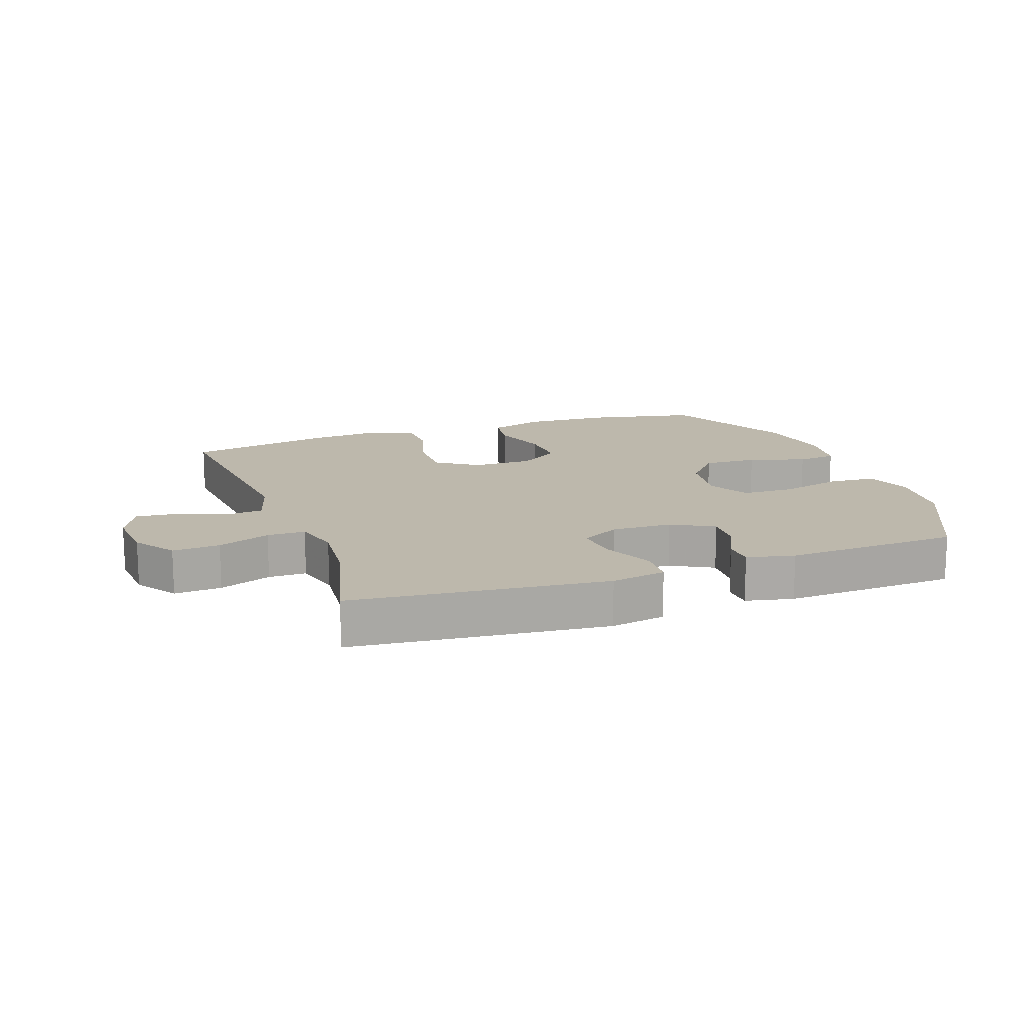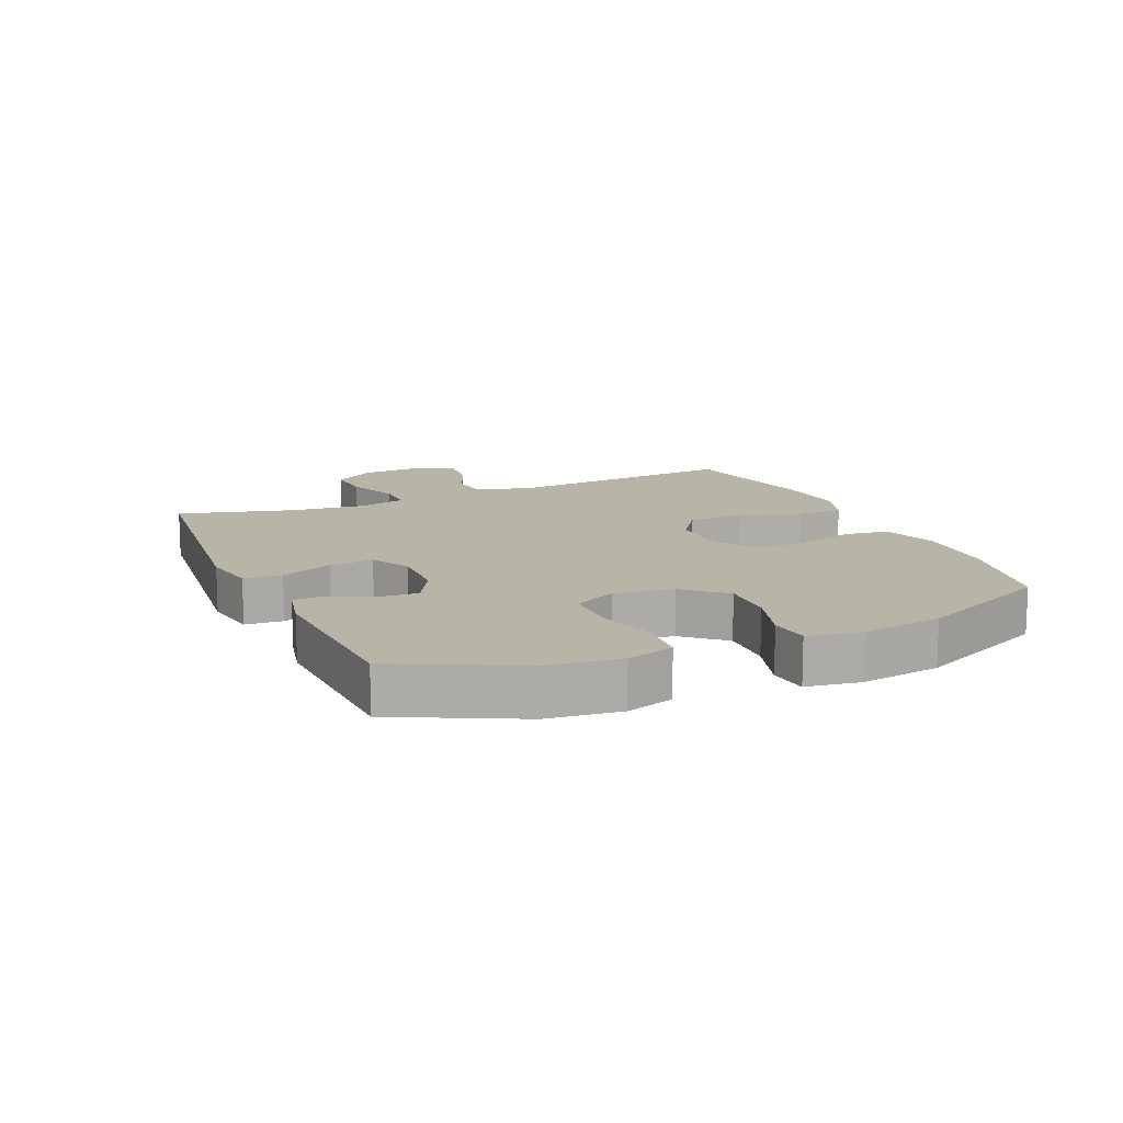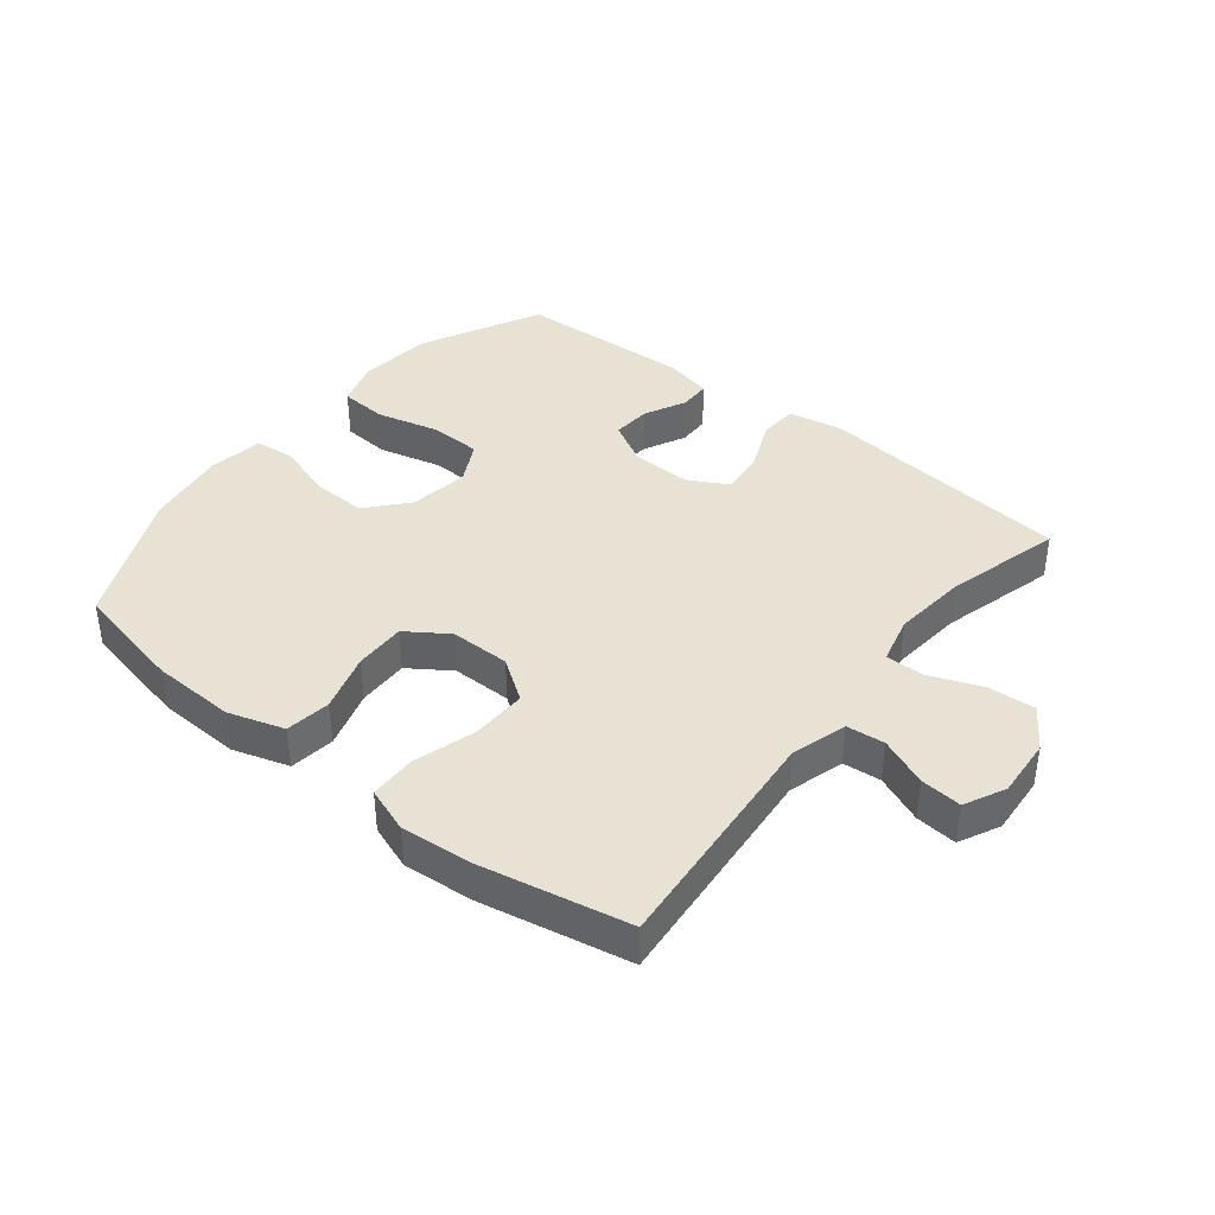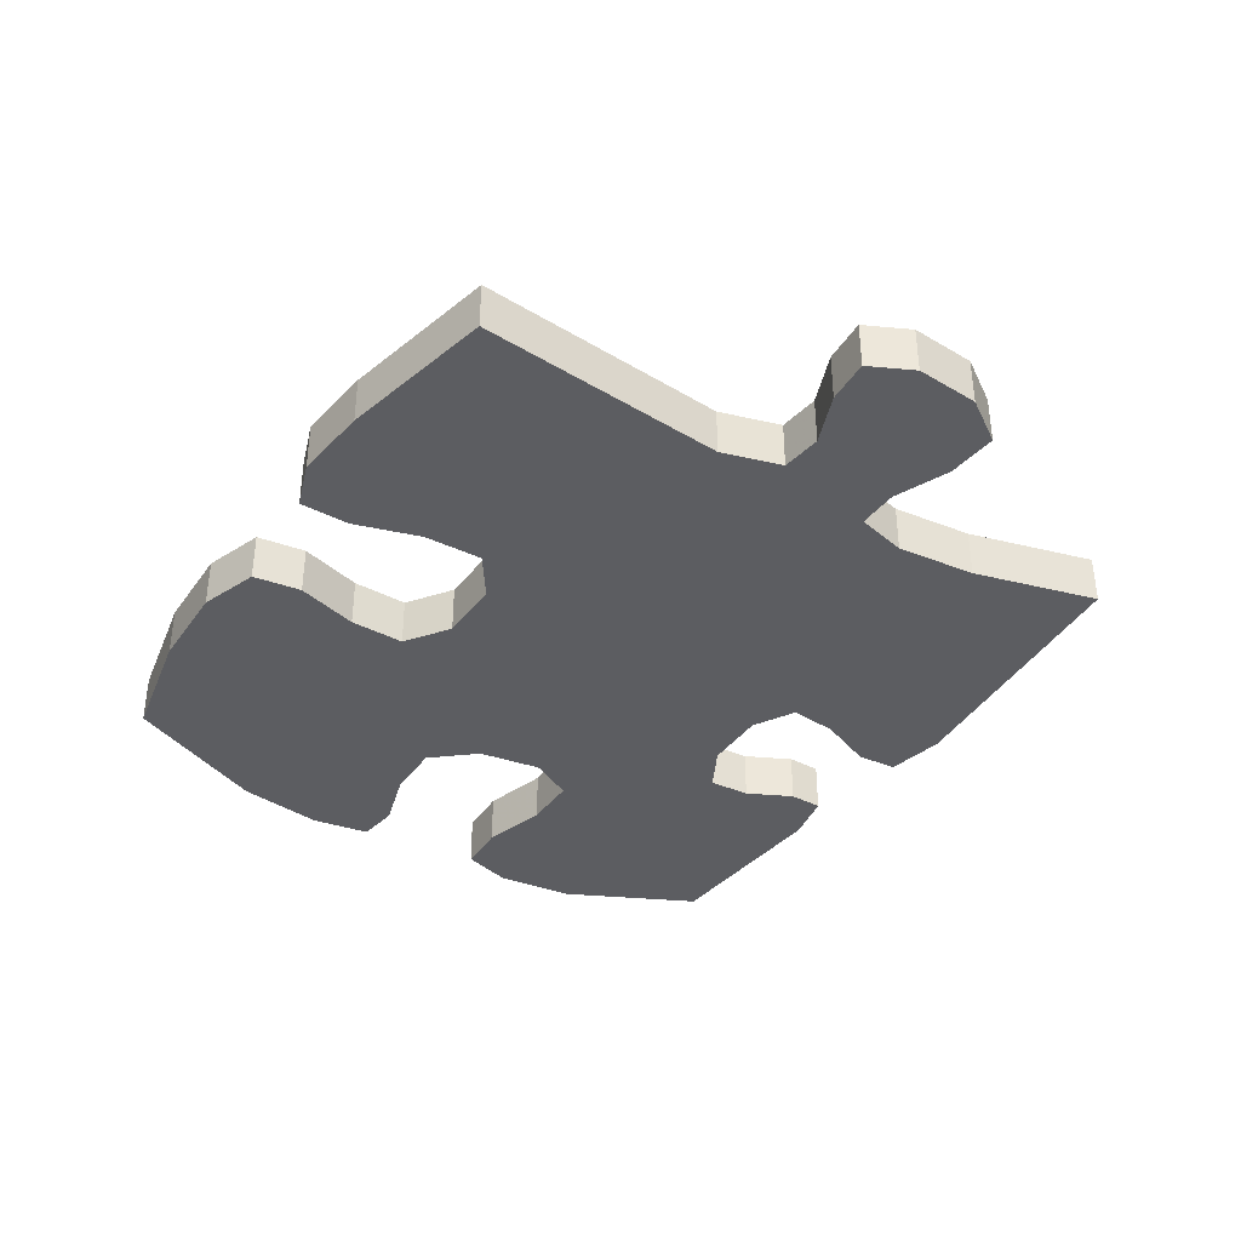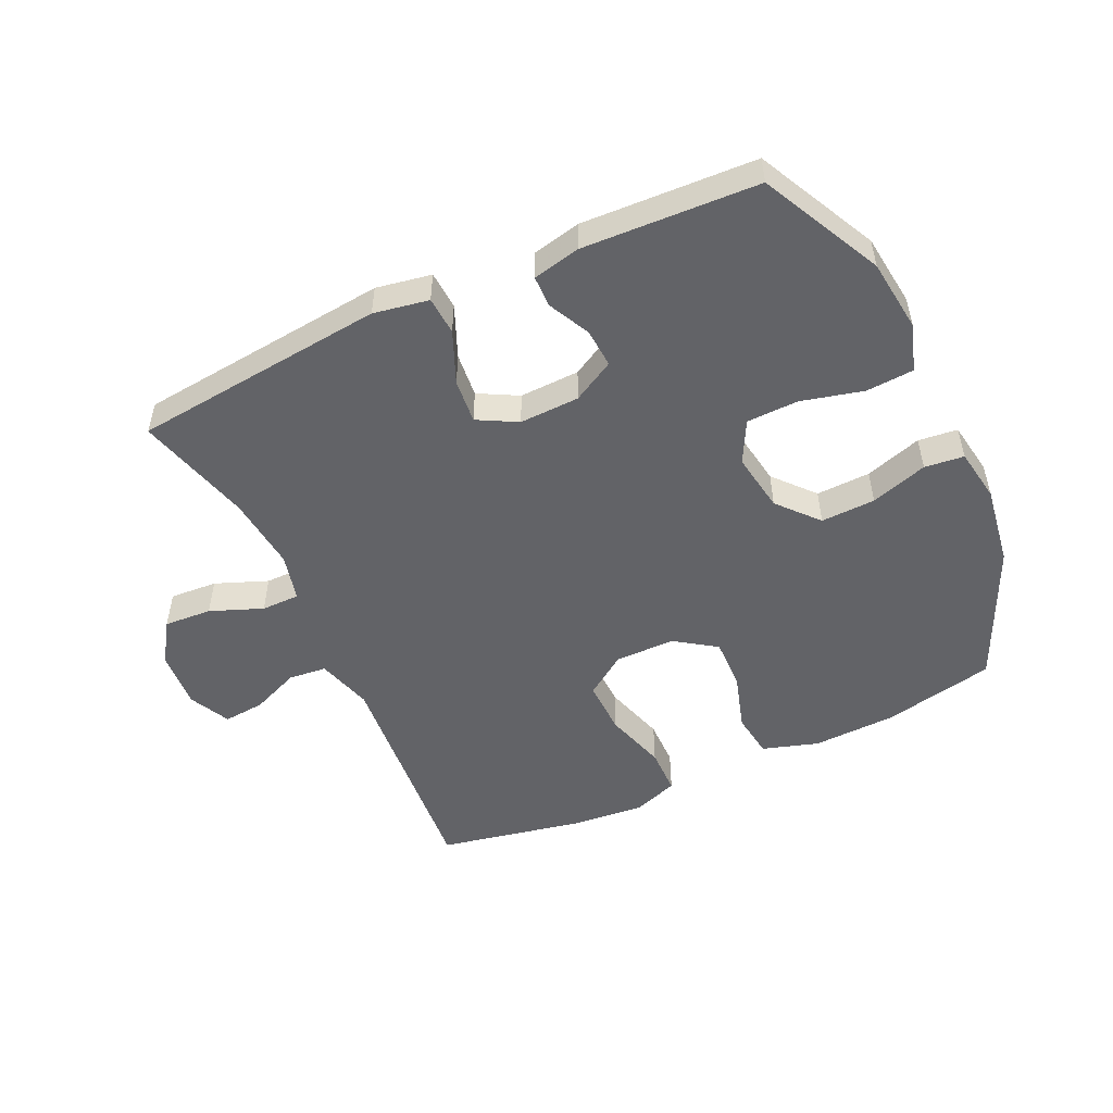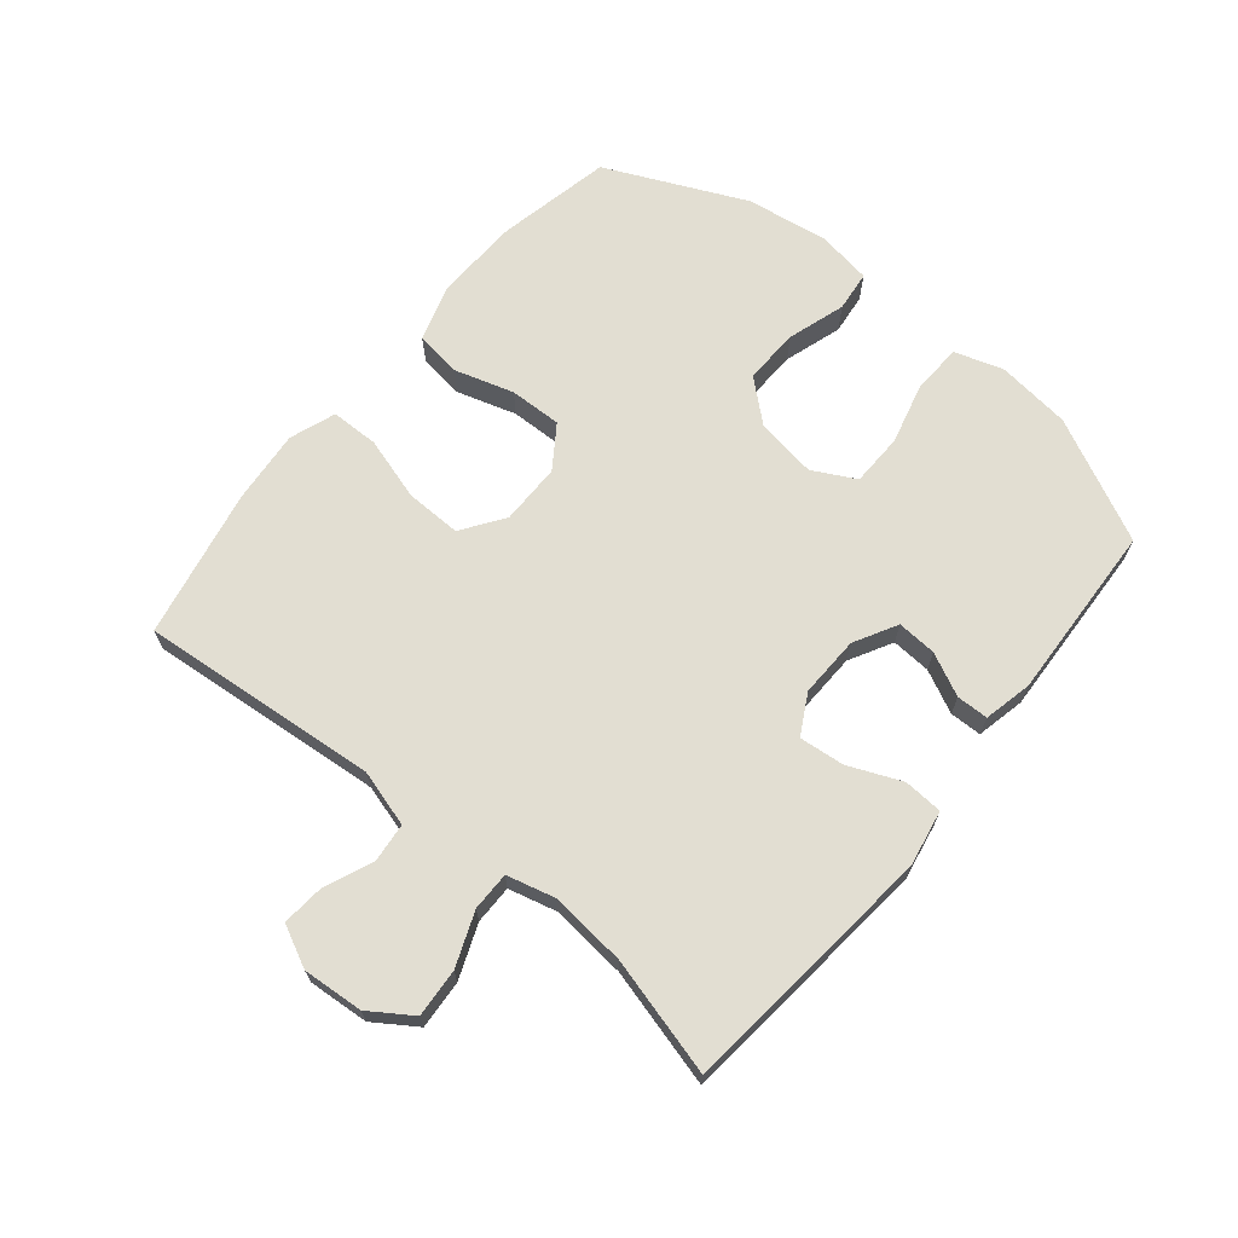
<metadata>
{"format":"obj","ext":"obj","renderer":"f3d","projection":"perspective","resolution":1024,"background":"white","views":[{"elev":14.8,"azim":-19.9,"up":"+Y"},{"elev":13.2,"azim":66.3,"up":"+Y"},{"elev":39.7,"azim":-141.4,"up":"+Y"},{"elev":-36.9,"azim":-123.0,"up":"+Y"},{"elev":-51.0,"azim":25.0,"up":"+Y"},{"elev":67.9,"azim":-50.7,"up":"+Y"}]}
</metadata>
<code>
v -0.5 0.07 -0.5
v -0.467 0.07 -0.125
v -0.493 0.07 -0.036
v -0.554 0.07 -0.03
v -0.631 0.07 -0.062
v -0.697 0.07 -0.068
v -0.729 0.07 -0.003
v -0.722 0.07 0.092
v -0.678 0.07 0.158
v -0.602 0.07 0.153
v -0.518 0.07 0.12
v -0.457 0.07 0.12
v -0.438 0.07 0.196
v -0.45 0.07 0.315
v -0.5 0.07 0.5
v -0.095 0.07 0.542
v -0.007 0.07 0.526
v -0.003 0.07 0.465
v -0.038 0.07 0.382
v -0.045 0.07 0.311
v 0.018 0.07 0.277
v 0.114 0.07 0.28
v 0.181 0.07 0.317
v 0.177 0.07 0.379
v 0.144 0.07 0.446
v 0.145 0.07 0.496
v 0.221 0.07 0.513
v 0.5 0.07 0.5
v 0.595 0.07 0.308
v 0.609 0.07 0.192
v 0.585 0.07 0.116
v 0.509 0.07 0.111
v 0.41 0.07 0.136
v 0.327 0.07 0.134
v 0.292 0.07 0.067
v 0.307 0.07 -0.028
v 0.363 0.07 -0.092
v 0.45 0.07 -0.089
v 0.541 0.07 -0.06
v 0.604 0.07 -0.067
v 0.618 0.07 -0.153
v 0.599 0.07 -0.282
v 0.5 0.07 -0.5
v 0.321 0.07 -0.538
v 0.187 0.07 -0.543
v 0.098 0.07 -0.515
v 0.088 0.07 -0.443
v 0.116 0.07 -0.35
v 0.118 0.07 -0.268
v 0.052 0.07 -0.223
v -0.044 0.07 -0.223
v -0.11 0.07 -0.269
v -0.108 0.07 -0.357
v -0.078 0.07 -0.456
v -0.079 0.07 -0.531
v -0.151 0.07 -0.557
v -0.265 0.07 -0.547
v -0.5 0 -0.5
v -0.467 0 -0.125
v -0.493 0 -0.036
v -0.554 0 -0.03
v -0.631 0 -0.062
v -0.697 0 -0.068
v -0.729 0 -0.003
v -0.722 0 0.092
v -0.678 0 0.158
v -0.602 0 0.153
v -0.518 0 0.12
v -0.457 0 0.12
v -0.438 0 0.196
v -0.45 0 0.315
v -0.5 0 0.5
v -0.095 0 0.542
v -0.007 0 0.526
v -0.003 0 0.465
v -0.038 0 0.382
v -0.045 0 0.311
v 0.018 0 0.277
v 0.114 0 0.28
v 0.181 0 0.317
v 0.177 0 0.379
v 0.144 0 0.446
v 0.145 0 0.496
v 0.221 0 0.513
v 0.5 0 0.5
v 0.595 0 0.308
v 0.609 0 0.192
v 0.585 0 0.116
v 0.509 0 0.111
v 0.41 0 0.136
v 0.327 0 0.134
v 0.292 0 0.067
v 0.307 0 -0.028
v 0.363 0 -0.092
v 0.45 0 -0.089
v 0.541 0 -0.06
v 0.604 0 -0.067
v 0.618 0 -0.153
v 0.599 0 -0.282
v 0.5 0 -0.5
v 0.321 0 -0.538
v 0.187 0 -0.543
v 0.098 0 -0.515
v 0.088 0 -0.443
v 0.116 0 -0.35
v 0.118 0 -0.268
v 0.052 0 -0.223
v -0.044 0 -0.223
v -0.11 0 -0.269
v -0.108 0 -0.357
v -0.078 0 -0.456
v -0.079 0 -0.531
v -0.151 0 -0.557
v -0.265 0 -0.547
f 56 57 1 2
f 53 54 55 56
f 52 53 56 2
f 51 52 2 3
f 50 51 3
f 45 46 47 48
f 45 48 49
f 44 45 49
f 43 44 49
f 42 43 49 50
f 38 39 40 41
f 37 38 41 42
f 30 31 32 33
f 30 33 34
f 29 30 34
f 28 29 34
f 27 28 34 35
f 24 25 26 27
f 23 24 27 35
f 16 17 18 19
f 14 15 16 19
f 13 14 19 20
f 12 13 20 21
f 8 9 10 11
f 8 11 12
f 7 8 12
f 4 5 6 7
f 3 4 7 12
f 37 42 50 3
f 22 23 35 36
f 12 21 22 36
f 3 12 36 37
f 59 58 114 113
f 113 112 111 110
f 59 113 110 109
f 60 59 109 108
f 60 108 107
f 105 104 103 102
f 106 105 102
f 106 102 101
f 106 101 100
f 107 106 100 99
f 98 97 96 95
f 99 98 95 94
f 90 89 88 87
f 91 90 87
f 91 87 86
f 91 86 85
f 92 91 85 84
f 84 83 82 81
f 92 84 81 80
f 76 75 74 73
f 76 73 72 71
f 77 76 71 70
f 78 77 70 69
f 68 67 66 65
f 69 68 65
f 69 65 64
f 64 63 62 61
f 69 64 61 60
f 60 107 99 94
f 93 92 80 79
f 93 79 78 69
f 94 93 69 60
f 1 58 59 2
f 2 59 60 3
f 3 60 61 4
f 4 61 62 5
f 5 62 63 6
f 6 63 64 7
f 7 64 65 8
f 8 65 66 9
f 9 66 67 10
f 10 67 68 11
f 11 68 69 12
f 12 69 70 13
f 13 70 71 14
f 14 71 72 15
f 15 72 73 16
f 16 73 74 17
f 17 74 75 18
f 18 75 76 19
f 19 76 77 20
f 20 77 78 21
f 21 78 79 22
f 22 79 80 23
f 23 80 81 24
f 24 81 82 25
f 25 82 83 26
f 26 83 84 27
f 27 84 85 28
f 28 85 86 29
f 29 86 87 30
f 30 87 88 31
f 31 88 89 32
f 32 89 90 33
f 33 90 91 34
f 34 91 92 35
f 35 92 93 36
f 36 93 94 37
f 37 94 95 38
f 38 95 96 39
f 39 96 97 40
f 40 97 98 41
f 41 98 99 42
f 42 99 100 43
f 43 100 101 44
f 44 101 102 45
f 45 102 103 46
f 46 103 104 47
f 47 104 105 48
f 48 105 106 49
f 49 106 107 50
f 50 107 108 51
f 51 108 109 52
f 52 109 110 53
f 53 110 111 54
f 54 111 112 55
f 55 112 113 56
f 56 113 114 57
f 57 114 58 1

</code>
